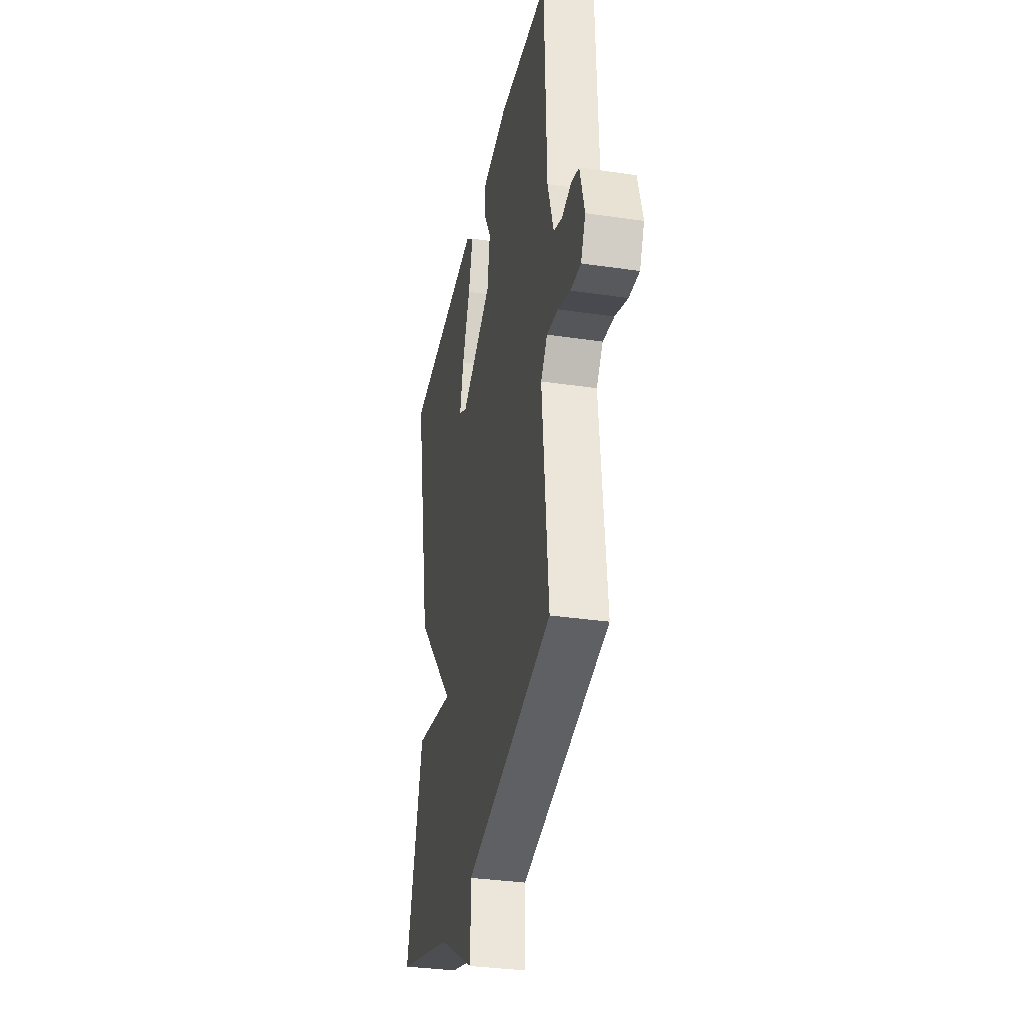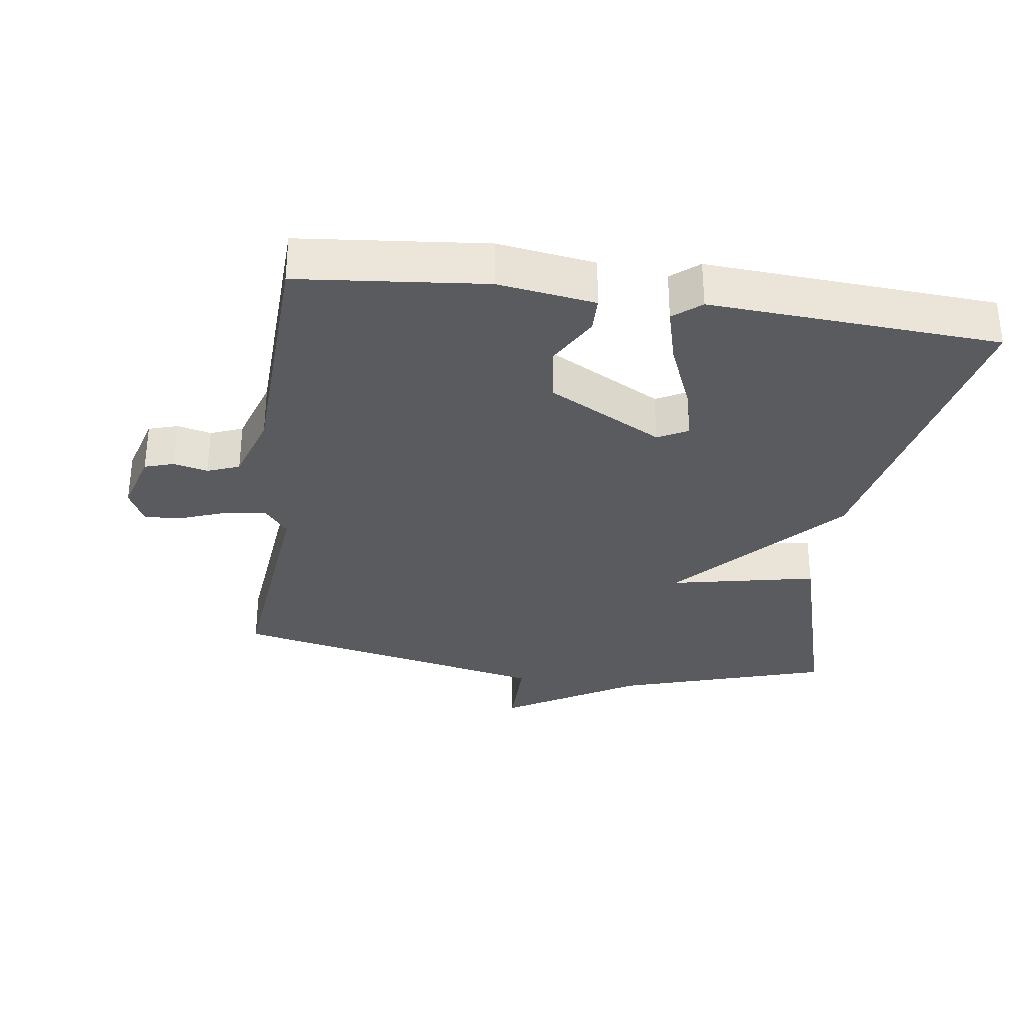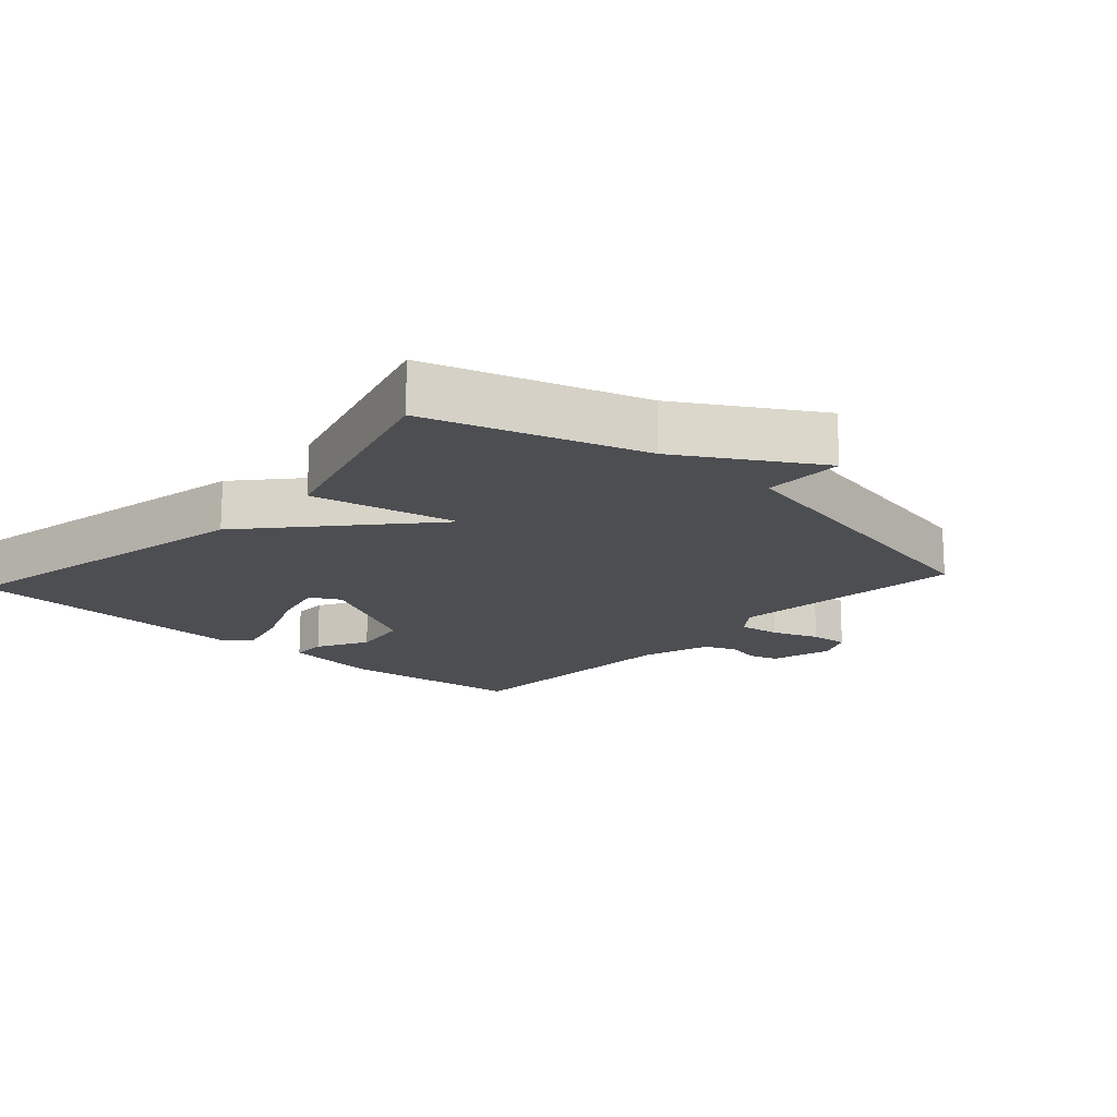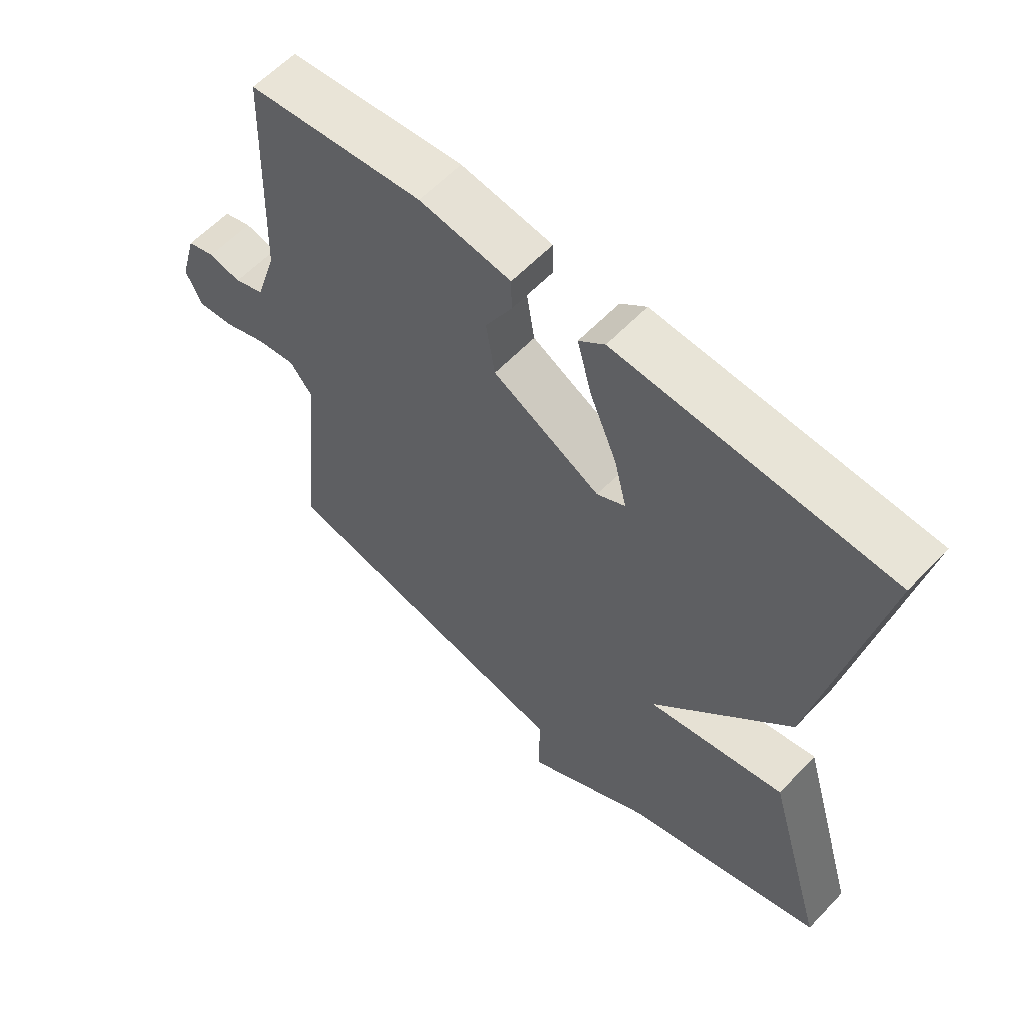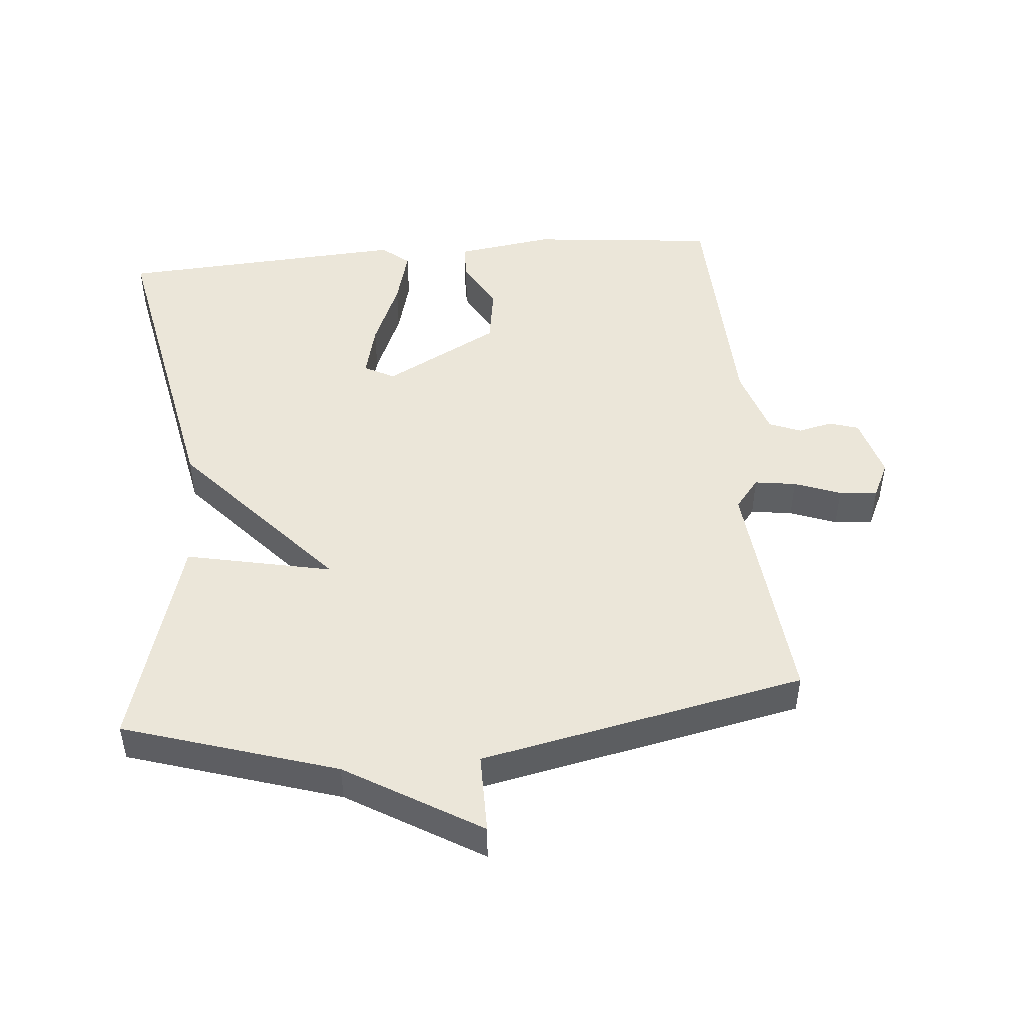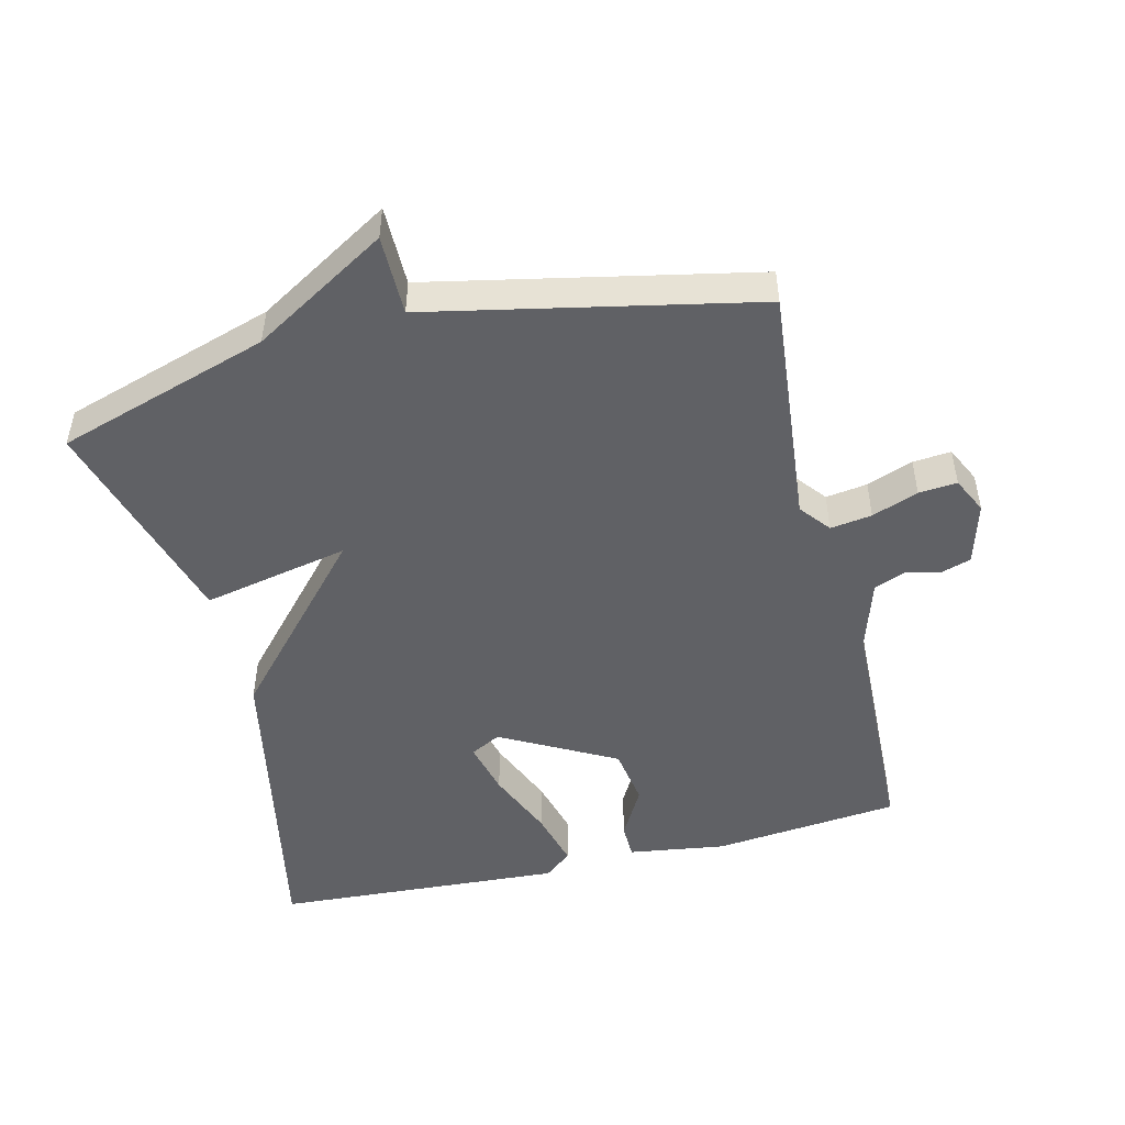
<metadata>
{"format":"obj","ext":"obj","renderer":"f3d","projection":"perspective","resolution":1024,"background":"white","views":[{"elev":-33.9,"azim":-101.3,"up":"+Z"},{"elev":-32.0,"azim":-8.2,"up":"+Y"},{"elev":-16.6,"azim":137.9,"up":"+Y"},{"elev":59.9,"azim":43.2,"up":"+Z"},{"elev":47.7,"azim":174.9,"up":"+Y"},{"elev":-48.9,"azim":-166.3,"up":"+Y"}]}
</metadata>
<code>
v -0.5 0.07 -0.5
v -0.465 0.07 -0.143
v -0.501 0.07 -0.098
v -0.563 0.07 -0.107
v -0.632 0.07 -0.133
v -0.689 0.07 -0.138
v -0.715 0.07 -0.084
v -0.689 0.07 0.009
v -0.645 0.07 0.023
v -0.594 0.07 0.011
v -0.546 0.07 0.03
v -0.513 0.07 0.135
v -0.5 0.07 0.5
v -0.221 0.07 0.529
v -0.076 0.07 0.508
v -0.075 0.07 0.455
v -0.117 0.07 0.379
v -0.103 0.07 0.291
v 0.068 0.07 0.199
v 0.113 0.07 0.223
v 0.093 0.07 0.304
v 0.05 0.07 0.406
v 0.027 0.07 0.492
v 0.068 0.07 0.526
v 0.5 0.07 0.5
v 0.406 0.07 0.024
v 0.187 0.07 -0.222
v 0.406 0.07 -0.176
v 0.5 0.07 -0.5
v 0.183 0.07 -0.6
v -0.017 0.07 -0.72
v -0.017 0.07 -0.6
v -0.5 0 -0.5
v -0.465 0 -0.143
v -0.501 0 -0.098
v -0.563 0 -0.107
v -0.632 0 -0.133
v -0.689 0 -0.138
v -0.715 0 -0.084
v -0.689 0 0.009
v -0.645 0 0.023
v -0.594 0 0.011
v -0.546 0 0.03
v -0.513 0 0.135
v -0.5 0 0.5
v -0.221 0 0.529
v -0.076 0 0.508
v -0.075 0 0.455
v -0.117 0 0.379
v -0.103 0 0.291
v 0.068 0 0.199
v 0.113 0 0.223
v 0.093 0 0.304
v 0.05 0 0.406
v 0.027 0 0.492
v 0.068 0 0.526
v 0.5 0 0.5
v 0.406 0 0.024
v 0.187 0 -0.222
v 0.406 0 -0.176
v 0.5 0 -0.5
v 0.183 0 -0.6
v -0.017 0 -0.72
v -0.017 0 -0.6
f 30 31 32
f 30 32 1
f 29 30 1
f 28 29 1
f 27 28 1
f 26 27 1 2
f 24 25 26
f 23 24 26
f 22 23 26
f 21 22 26
f 20 21 26
f 19 20 26 2
f 18 19 2 3
f 17 18 3 4
f 15 16 17
f 14 15 17
f 13 14 17
f 12 13 17
f 11 12 17 4
f 5 6 7
f 4 5 7
f 11 4 7
f 10 11 7
f 7 8 9 10
f 64 63 62
f 33 64 62
f 33 62 61
f 33 61 60
f 33 60 59
f 34 33 59 58
f 58 57 56
f 58 56 55
f 58 55 54
f 58 54 53
f 58 53 52
f 34 58 52 51
f 35 34 51 50
f 36 35 50 49
f 49 48 47
f 49 47 46
f 49 46 45
f 49 45 44
f 36 49 44 43
f 39 38 37
f 39 37 36
f 39 36 43
f 39 43 42
f 42 41 40 39
f 1 33 34 2
f 2 34 35 3
f 3 35 36 4
f 4 36 37 5
f 5 37 38 6
f 6 38 39 7
f 7 39 40 8
f 8 40 41 9
f 9 41 42 10
f 10 42 43 11
f 11 43 44 12
f 12 44 45 13
f 13 45 46 14
f 14 46 47 15
f 15 47 48 16
f 16 48 49 17
f 17 49 50 18
f 18 50 51 19
f 19 51 52 20
f 20 52 53 21
f 21 53 54 22
f 22 54 55 23
f 23 55 56 24
f 24 56 57 25
f 25 57 58 26
f 26 58 59 27
f 27 59 60 28
f 28 60 61 29
f 29 61 62 30
f 30 62 63 31
f 31 63 64 32
f 32 64 33 1

</code>
